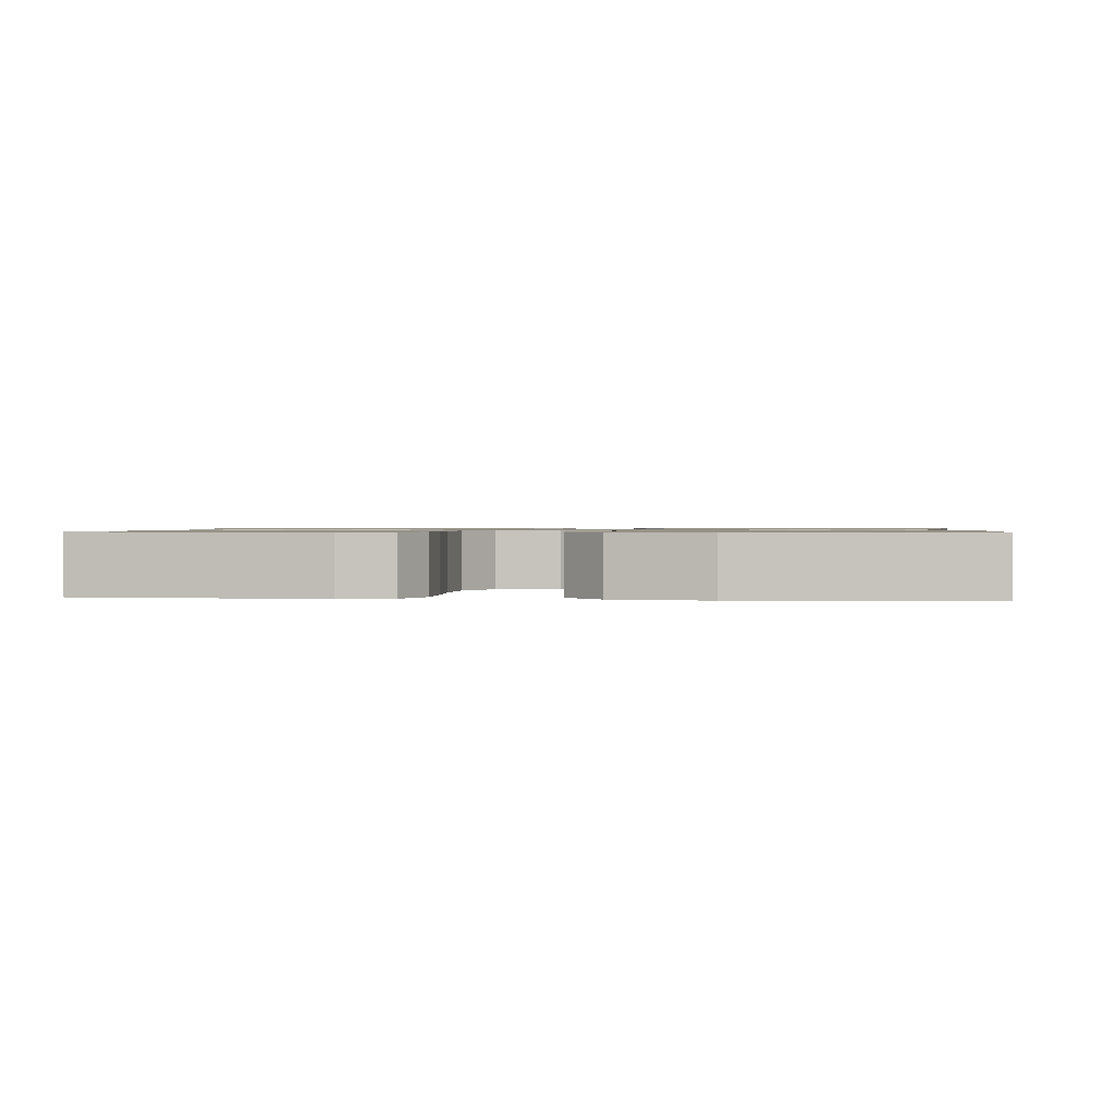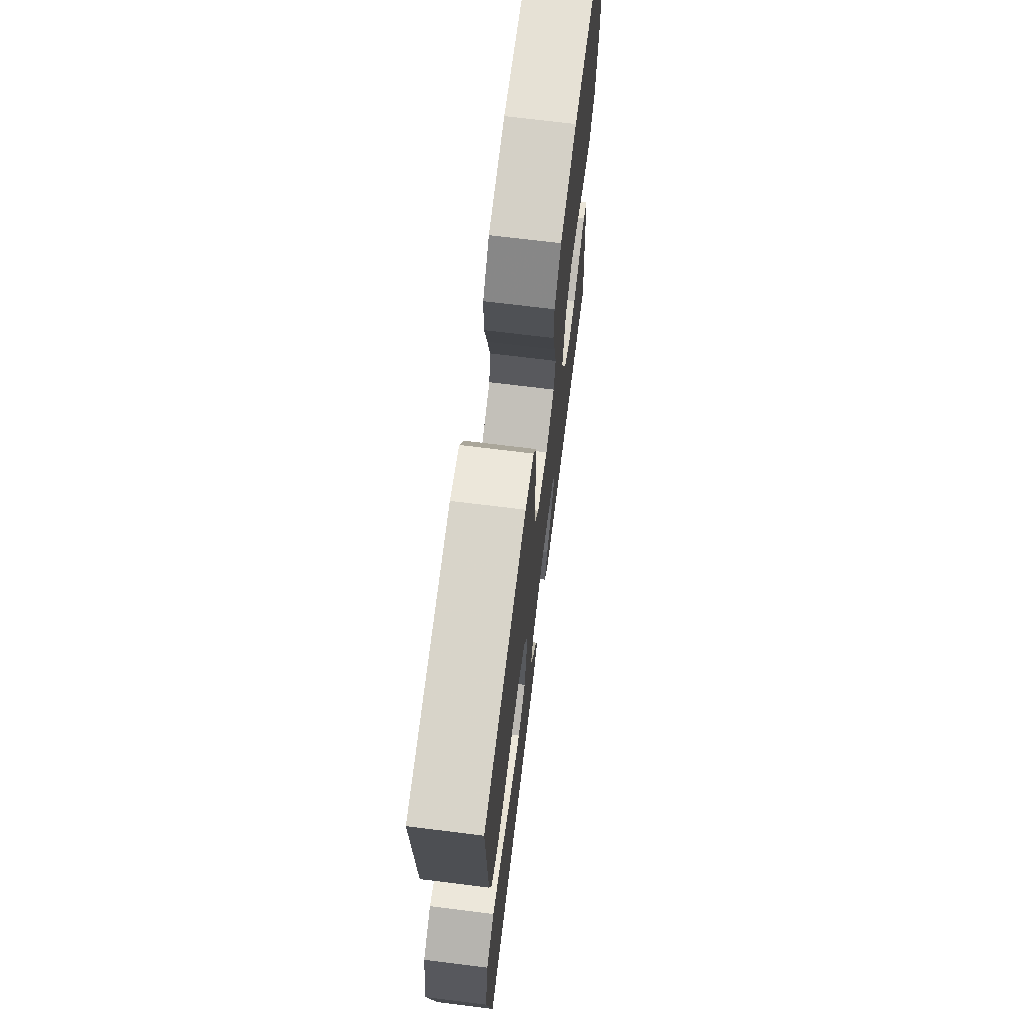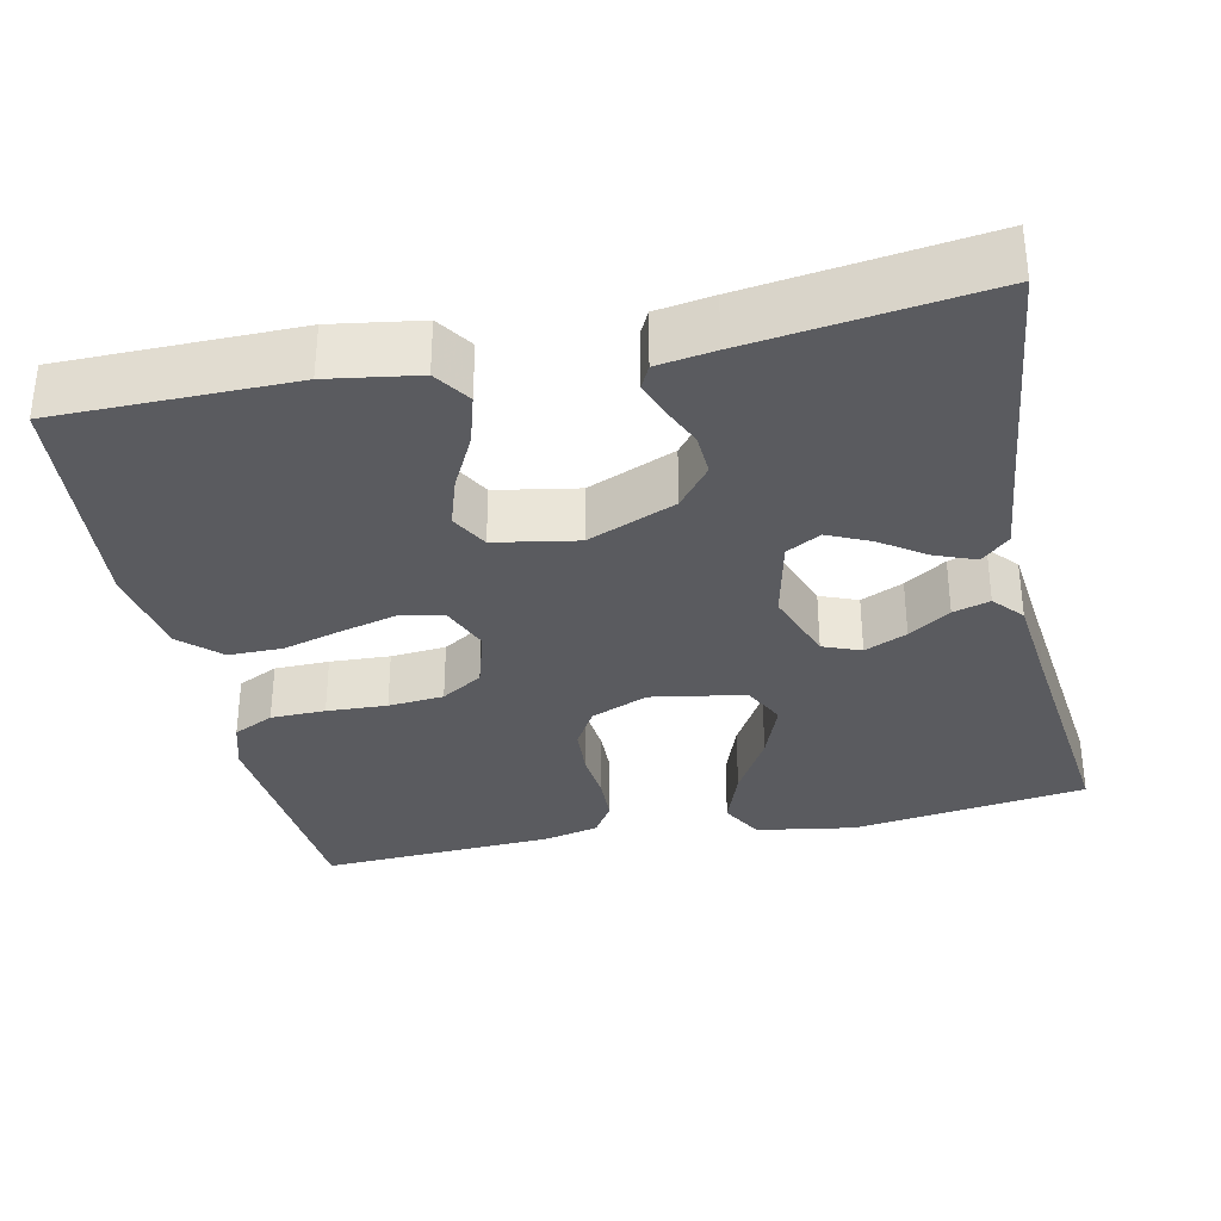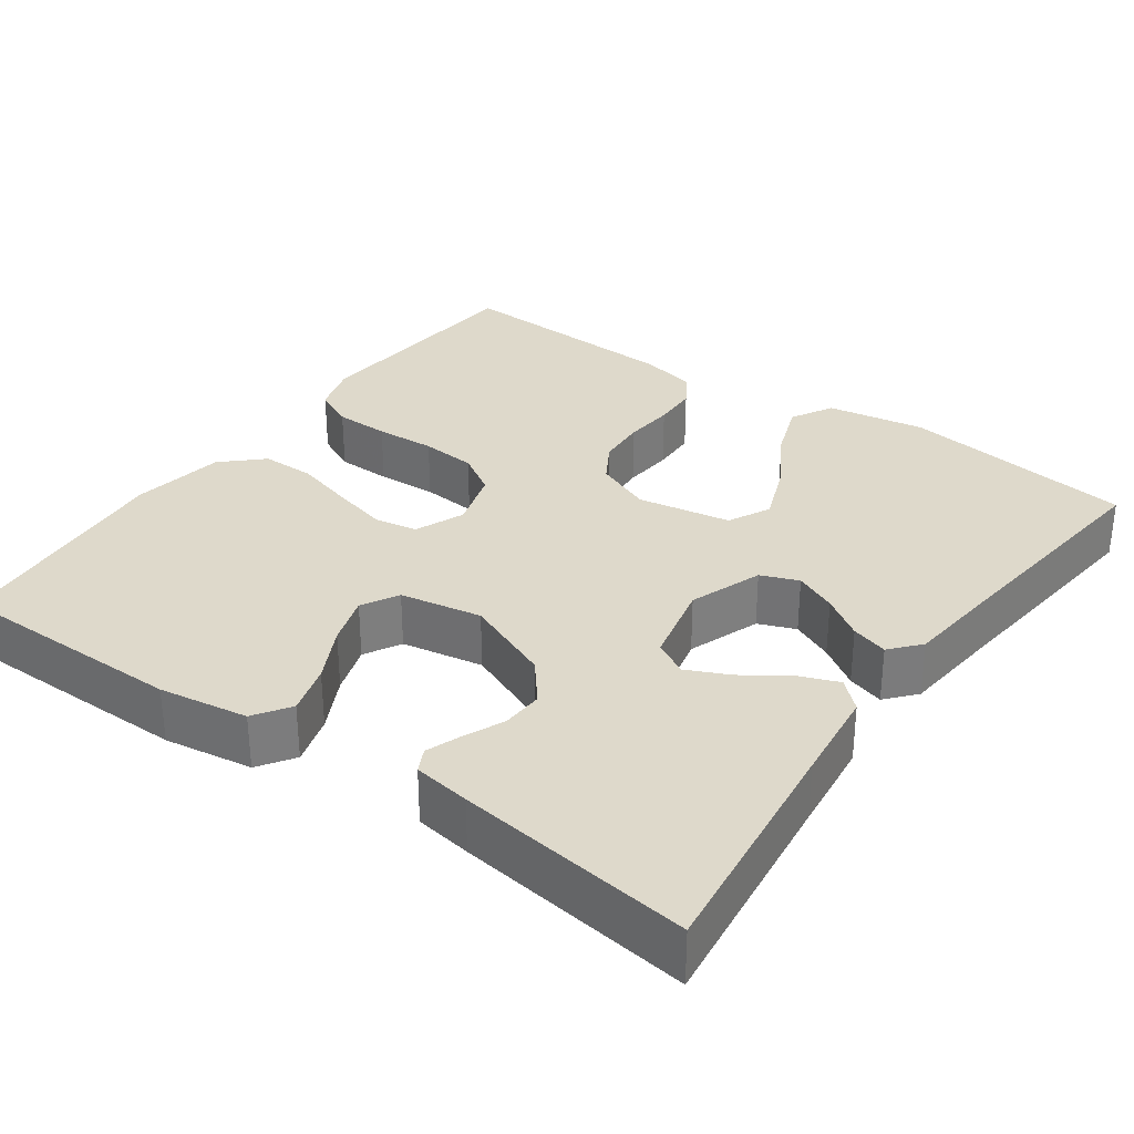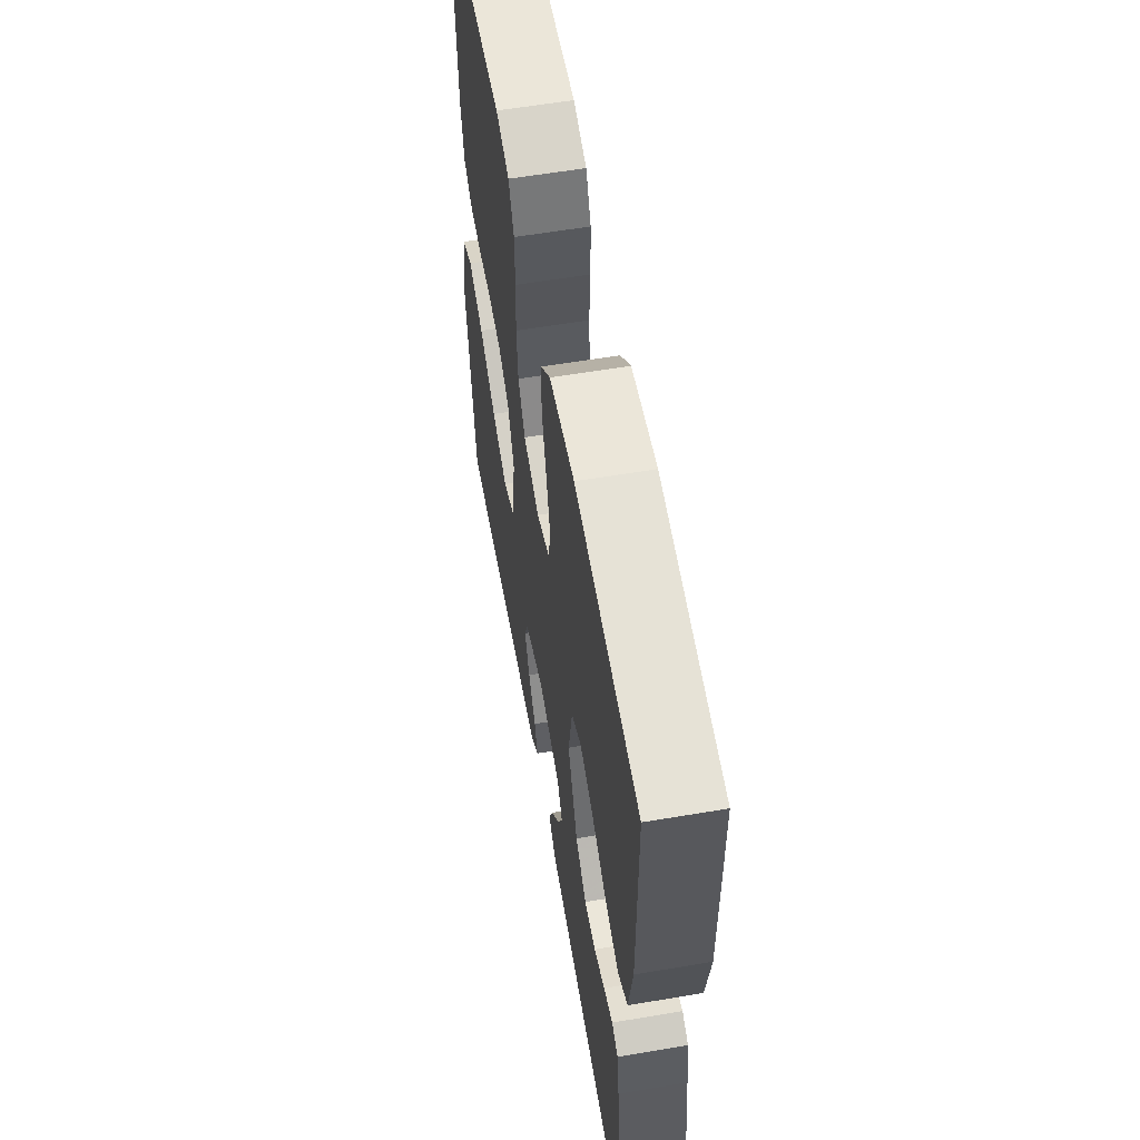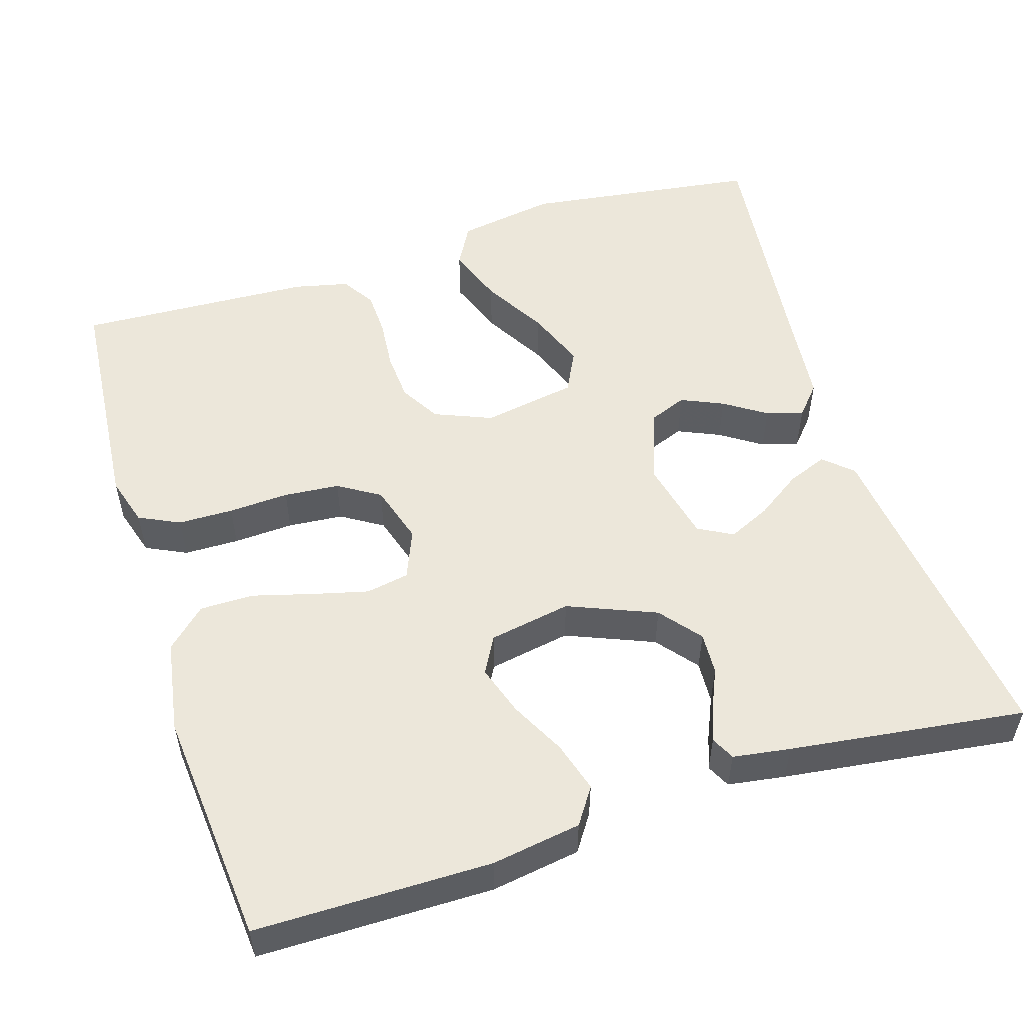
<metadata>
{"format":"obj","ext":"obj","renderer":"f3d","projection":"perspective","resolution":1024,"background":"white","views":[{"elev":1.0,"azim":6.1,"up":"+Y"},{"elev":70.1,"azim":-82.9,"up":"+Z"},{"elev":-33.2,"azim":102.2,"up":"+Y"},{"elev":31.8,"azim":125.5,"up":"+Y"},{"elev":59.1,"azim":80.1,"up":"+Z"},{"elev":53.2,"azim":72.6,"up":"+Y"}]}
</metadata>
<code>
v 0.5 0.07 0.5
v 0.501 0.07 0.2
v 0.483 0.07 0.086
v 0.437 0.07 0.055
v 0.373 0.07 0.074
v 0.303 0.07 0.11
v 0.239 0.07 0.131
v 0.192 0.07 0.105
v 0.173 0.07 0
v 0.219 0.07 -0.112
v 0.271 0.07 -0.154
v 0.325 0.07 -0.151
v 0.377 0.07 -0.128
v 0.42 0.07 -0.112
v 0.45 0.07 -0.127
v 0.461 0.07 -0.2
v 0.5 0.07 -0.5
v 0.2 0.07 -0.464
v 0.079 0.07 -0.45
v 0.046 0.07 -0.414
v 0.066 0.07 -0.363
v 0.105 0.07 -0.306
v 0.13 0.07 -0.252
v 0.106 0.07 -0.208
v 0 0.07 -0.184
v -0.093 0.07 -0.218
v -0.112 0.07 -0.266
v -0.088 0.07 -0.32
v -0.053 0.07 -0.373
v -0.039 0.07 -0.42
v -0.077 0.07 -0.453
v -0.2 0.07 -0.466
v -0.5 0.07 -0.5
v -0.541 0.07 -0.2
v -0.52 0.07 -0.074
v -0.466 0.07 -0.044
v -0.392 0.07 -0.071
v -0.311 0.07 -0.118
v -0.236 0.07 -0.147
v -0.182 0.07 -0.12
v -0.161 0.07 0
v -0.191 0.07 0.073
v -0.242 0.07 0.103
v -0.305 0.07 0.107
v -0.37 0.07 0.101
v -0.428 0.07 0.103
v -0.47 0.07 0.13
v -0.486 0.07 0.2
v -0.5 0.07 0.5
v -0.2 0.07 0.525
v -0.137 0.07 0.506
v -0.112 0.07 0.454
v -0.111 0.07 0.384
v -0.115 0.07 0.307
v -0.109 0.07 0.236
v -0.076 0.07 0.183
v 0 0.07 0.16
v 0.063 0.07 0.186
v 0.073 0.07 0.241
v 0.055 0.07 0.312
v 0.034 0.07 0.388
v 0.034 0.07 0.457
v 0.081 0.07 0.507
v 0.2 0.07 0.527
v 0.5 0 0.5
v 0.501 0 0.2
v 0.483 0 0.086
v 0.437 0 0.055
v 0.373 0 0.074
v 0.303 0 0.11
v 0.239 0 0.131
v 0.192 0 0.105
v 0.173 0 0
v 0.219 0 -0.112
v 0.271 0 -0.154
v 0.325 0 -0.151
v 0.377 0 -0.128
v 0.42 0 -0.112
v 0.45 0 -0.127
v 0.461 0 -0.2
v 0.5 0 -0.5
v 0.2 0 -0.464
v 0.079 0 -0.45
v 0.046 0 -0.414
v 0.066 0 -0.363
v 0.105 0 -0.306
v 0.13 0 -0.252
v 0.106 0 -0.208
v 0 0 -0.184
v -0.093 0 -0.218
v -0.112 0 -0.266
v -0.088 0 -0.32
v -0.053 0 -0.373
v -0.039 0 -0.42
v -0.077 0 -0.453
v -0.2 0 -0.466
v -0.5 0 -0.5
v -0.541 0 -0.2
v -0.52 0 -0.074
v -0.466 0 -0.044
v -0.392 0 -0.071
v -0.311 0 -0.118
v -0.236 0 -0.147
v -0.182 0 -0.12
v -0.161 0 0
v -0.191 0 0.073
v -0.242 0 0.103
v -0.305 0 0.107
v -0.37 0 0.101
v -0.428 0 0.103
v -0.47 0 0.13
v -0.486 0 0.2
v -0.5 0 0.5
v -0.2 0 0.525
v -0.137 0 0.506
v -0.112 0 0.454
v -0.111 0 0.384
v -0.115 0 0.307
v -0.109 0 0.236
v -0.076 0 0.183
v 0 0 0.16
v 0.063 0 0.186
v 0.073 0 0.241
v 0.055 0 0.312
v 0.034 0 0.388
v 0.034 0 0.457
v 0.081 0 0.507
v 0.2 0 0.527
f 4 5 6
f 3 4 6
f 2 3 6
f 1 2 6
f 64 1 6
f 63 64 6
f 62 63 6
f 61 62 6
f 60 61 6
f 59 60 6 7
f 58 59 7 8
f 57 58 8 9
f 56 57 9 10
f 52 53 54
f 51 52 54
f 50 51 54
f 49 50 54
f 48 49 54
f 47 48 54
f 46 47 54
f 45 46 54
f 44 45 54
f 43 44 54 55
f 42 43 55 56
f 36 37 38
f 35 36 38
f 34 35 38
f 33 34 38
f 32 33 38
f 32 38 39
f 31 32 39
f 30 31 39
f 29 30 39
f 28 29 39
f 27 28 39 40
f 20 21 22
f 19 20 22
f 18 19 22
f 18 22 23
f 17 18 23
f 16 17 23
f 15 16 23
f 14 15 23
f 13 14 23
f 12 13 23
f 11 12 23 24
f 41 42 56 10
f 26 27 40 41
f 25 26 41
f 24 25 41
f 11 24 41
f 10 11 41
f 70 69 68
f 70 68 67
f 70 67 66
f 70 66 65
f 70 65 128
f 70 128 127
f 70 127 126
f 70 126 125
f 70 125 124
f 71 70 124 123
f 72 71 123 122
f 73 72 122 121
f 74 73 121 120
f 118 117 116
f 118 116 115
f 118 115 114
f 118 114 113
f 118 113 112
f 118 112 111
f 118 111 110
f 118 110 109
f 118 109 108
f 119 118 108 107
f 120 119 107 106
f 102 101 100
f 102 100 99
f 102 99 98
f 102 98 97
f 102 97 96
f 103 102 96
f 103 96 95
f 103 95 94
f 103 94 93
f 103 93 92
f 104 103 92 91
f 86 85 84
f 86 84 83
f 86 83 82
f 87 86 82
f 87 82 81
f 87 81 80
f 87 80 79
f 87 79 78
f 87 78 77
f 87 77 76
f 88 87 76 75
f 74 120 106 105
f 105 104 91 90
f 105 90 89
f 105 89 88
f 105 88 75
f 105 75 74
f 1 65 66 2
f 2 66 67 3
f 3 67 68 4
f 4 68 69 5
f 5 69 70 6
f 6 70 71 7
f 7 71 72 8
f 8 72 73 9
f 9 73 74 10
f 10 74 75 11
f 11 75 76 12
f 12 76 77 13
f 13 77 78 14
f 14 78 79 15
f 15 79 80 16
f 16 80 81 17
f 17 81 82 18
f 18 82 83 19
f 19 83 84 20
f 20 84 85 21
f 21 85 86 22
f 22 86 87 23
f 23 87 88 24
f 24 88 89 25
f 25 89 90 26
f 26 90 91 27
f 27 91 92 28
f 28 92 93 29
f 29 93 94 30
f 30 94 95 31
f 31 95 96 32
f 32 96 97 33
f 33 97 98 34
f 34 98 99 35
f 35 99 100 36
f 36 100 101 37
f 37 101 102 38
f 38 102 103 39
f 39 103 104 40
f 40 104 105 41
f 41 105 106 42
f 42 106 107 43
f 43 107 108 44
f 44 108 109 45
f 45 109 110 46
f 46 110 111 47
f 47 111 112 48
f 48 112 113 49
f 49 113 114 50
f 50 114 115 51
f 51 115 116 52
f 52 116 117 53
f 53 117 118 54
f 54 118 119 55
f 55 119 120 56
f 56 120 121 57
f 57 121 122 58
f 58 122 123 59
f 59 123 124 60
f 60 124 125 61
f 61 125 126 62
f 62 126 127 63
f 63 127 128 64
f 64 128 65 1

</code>
